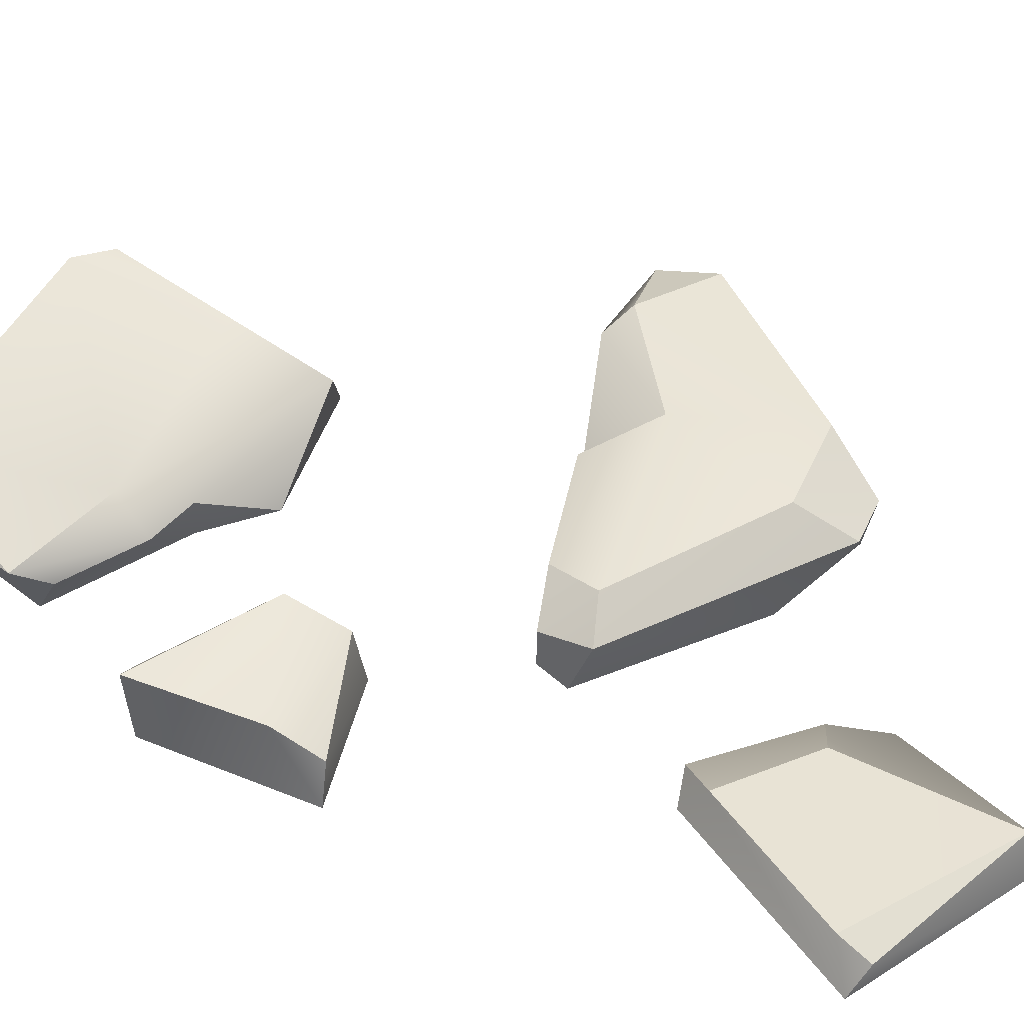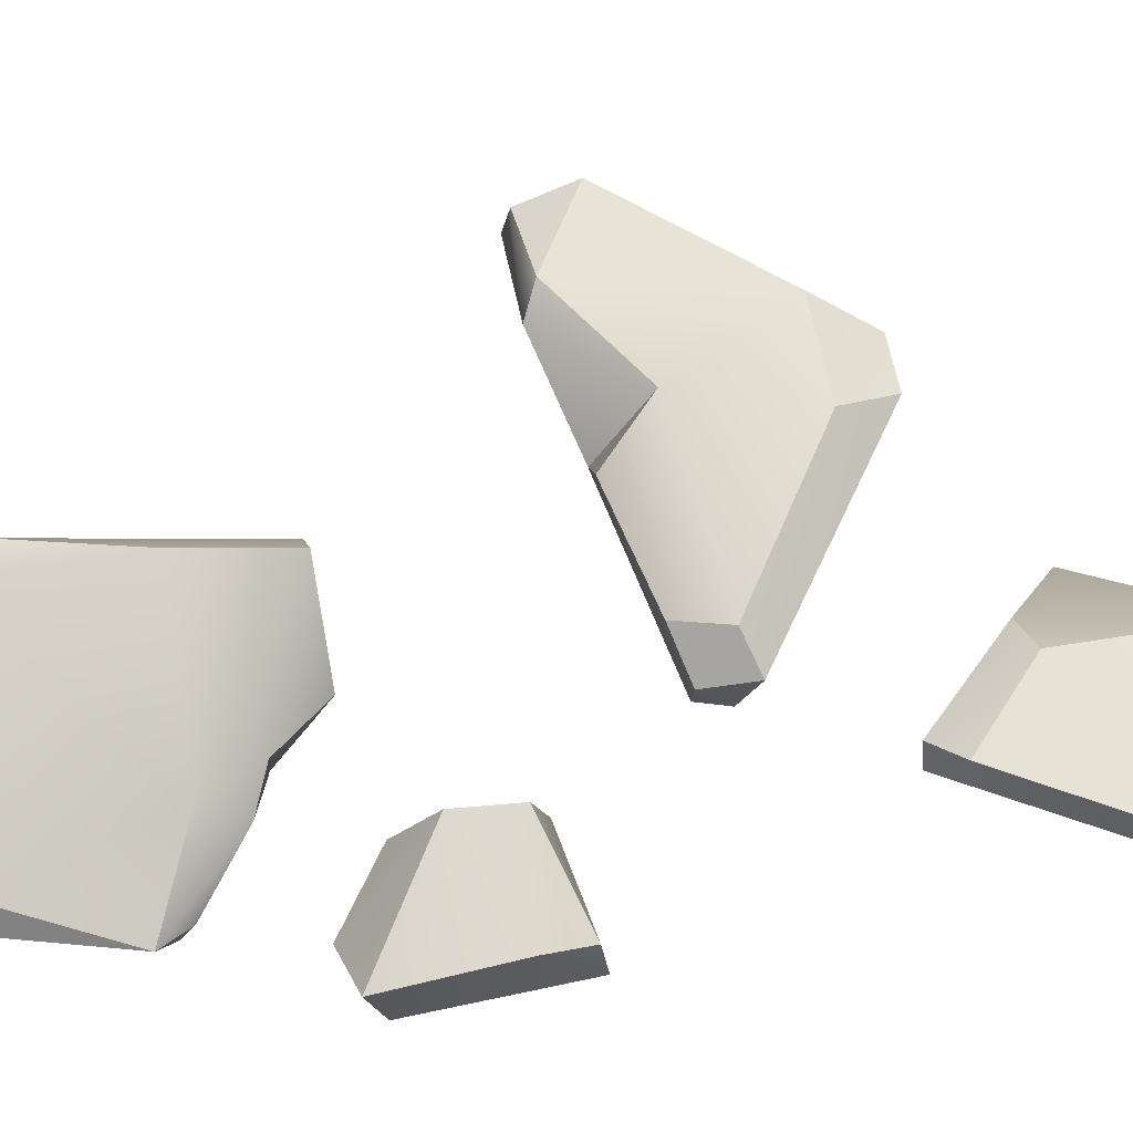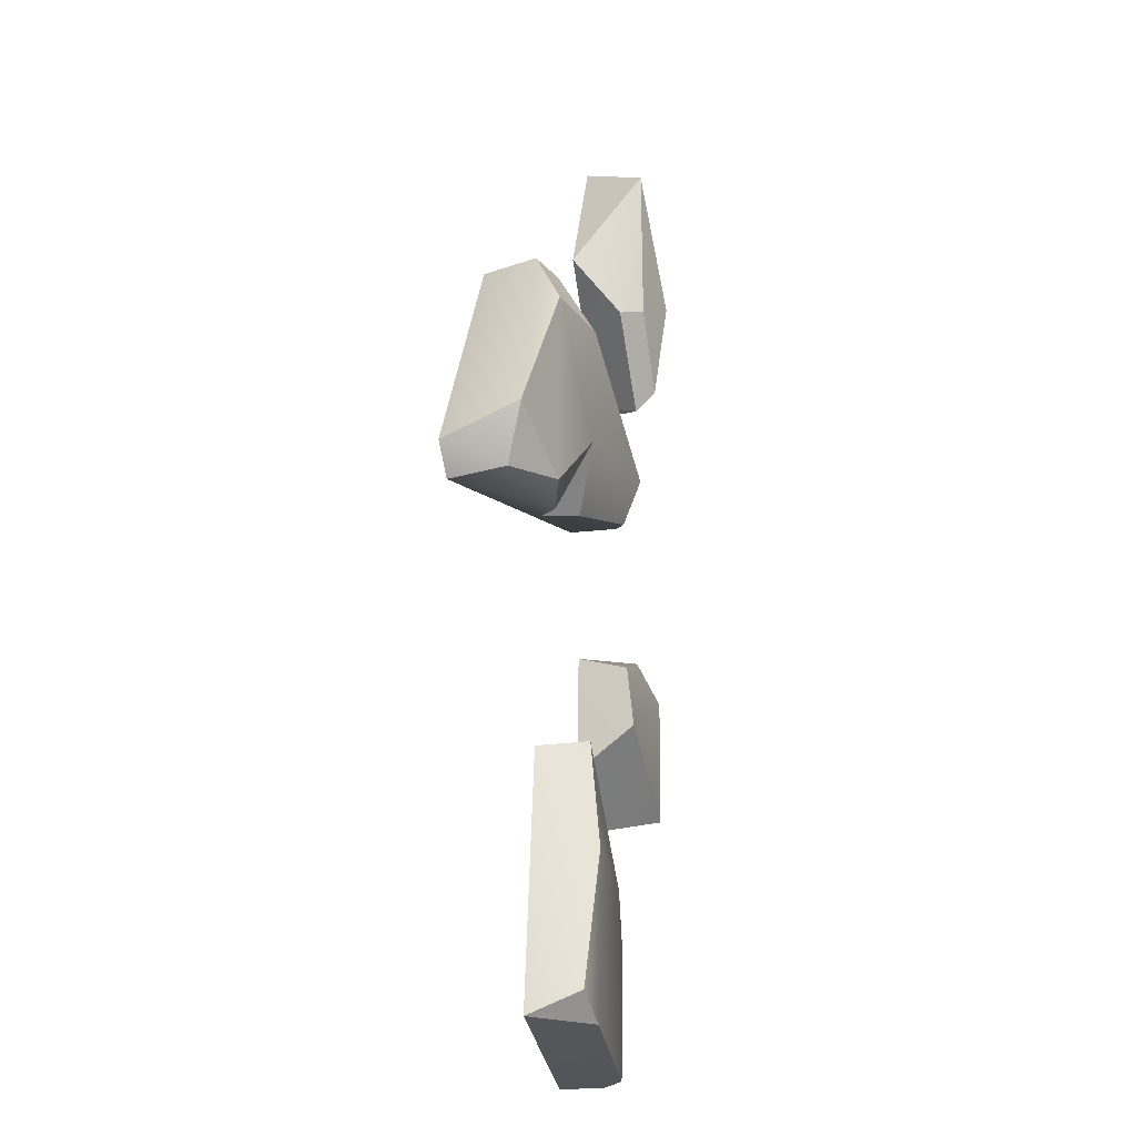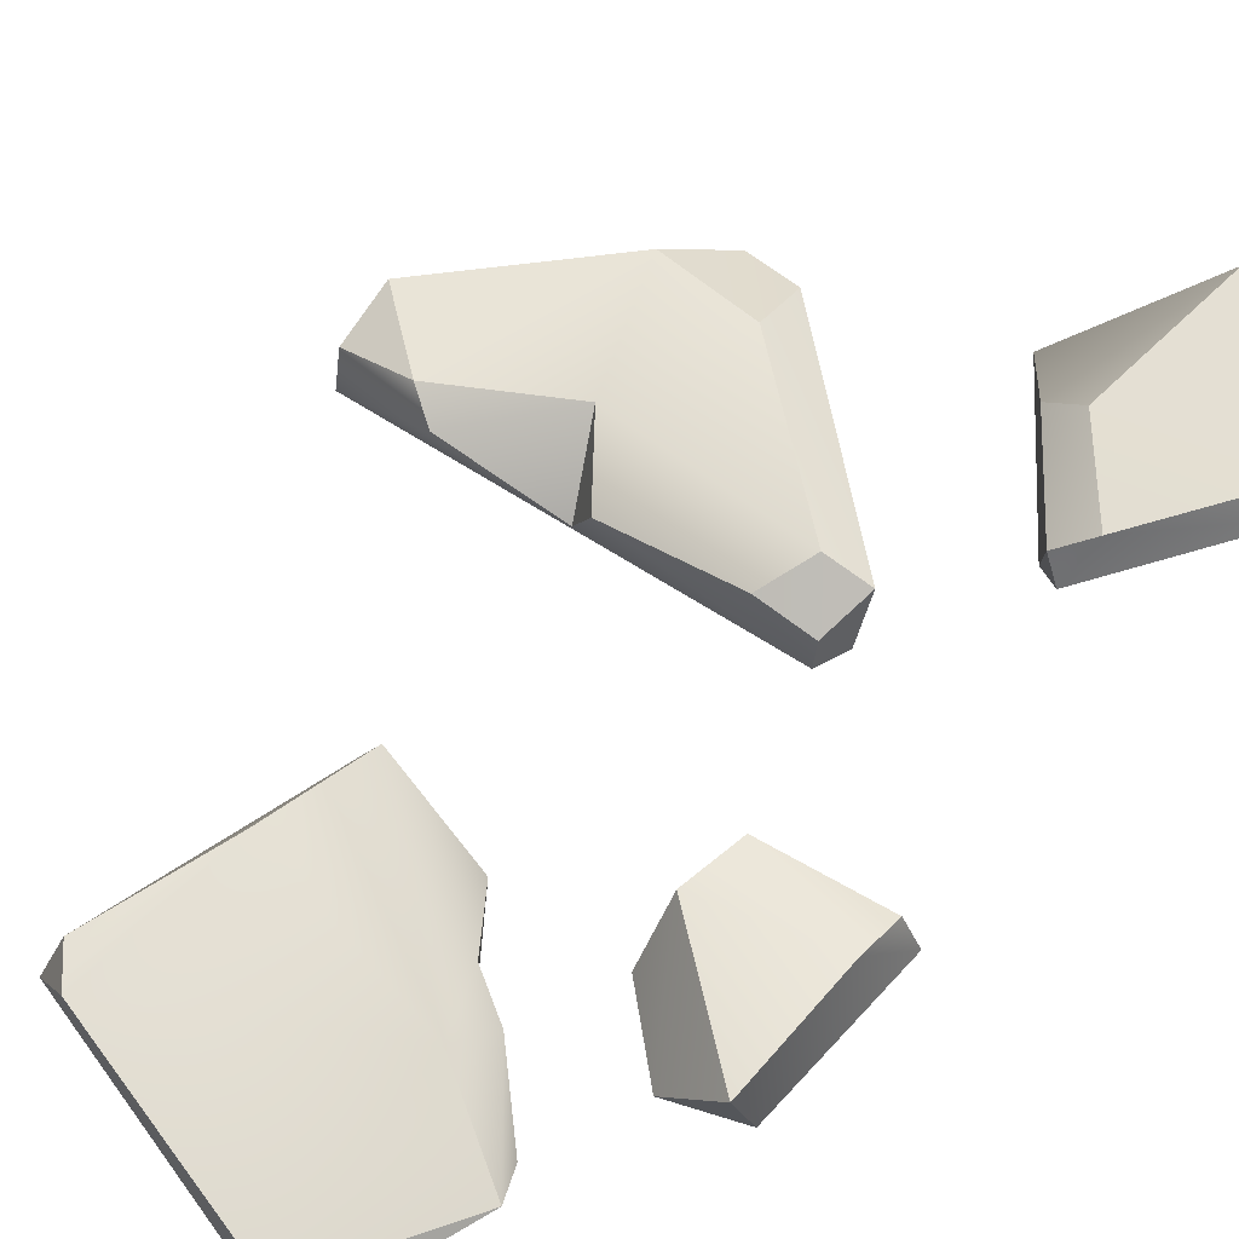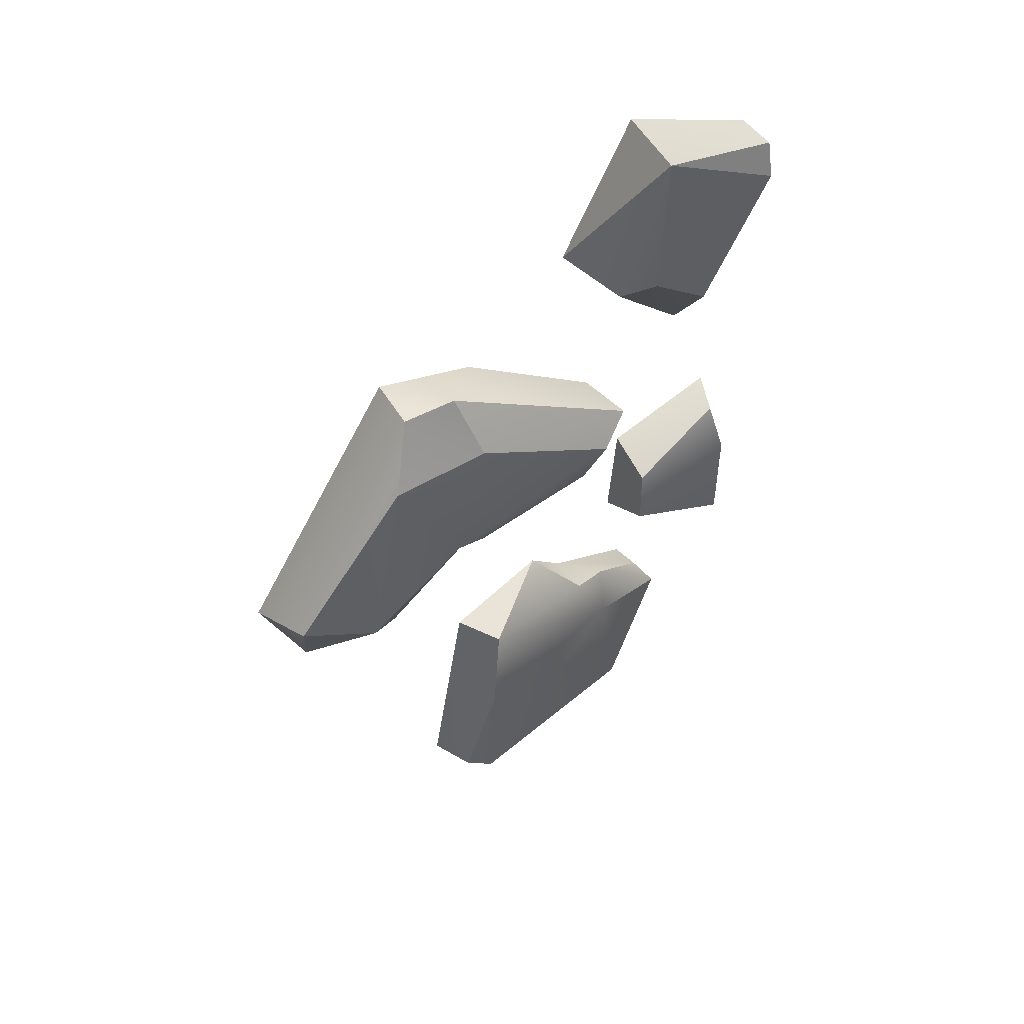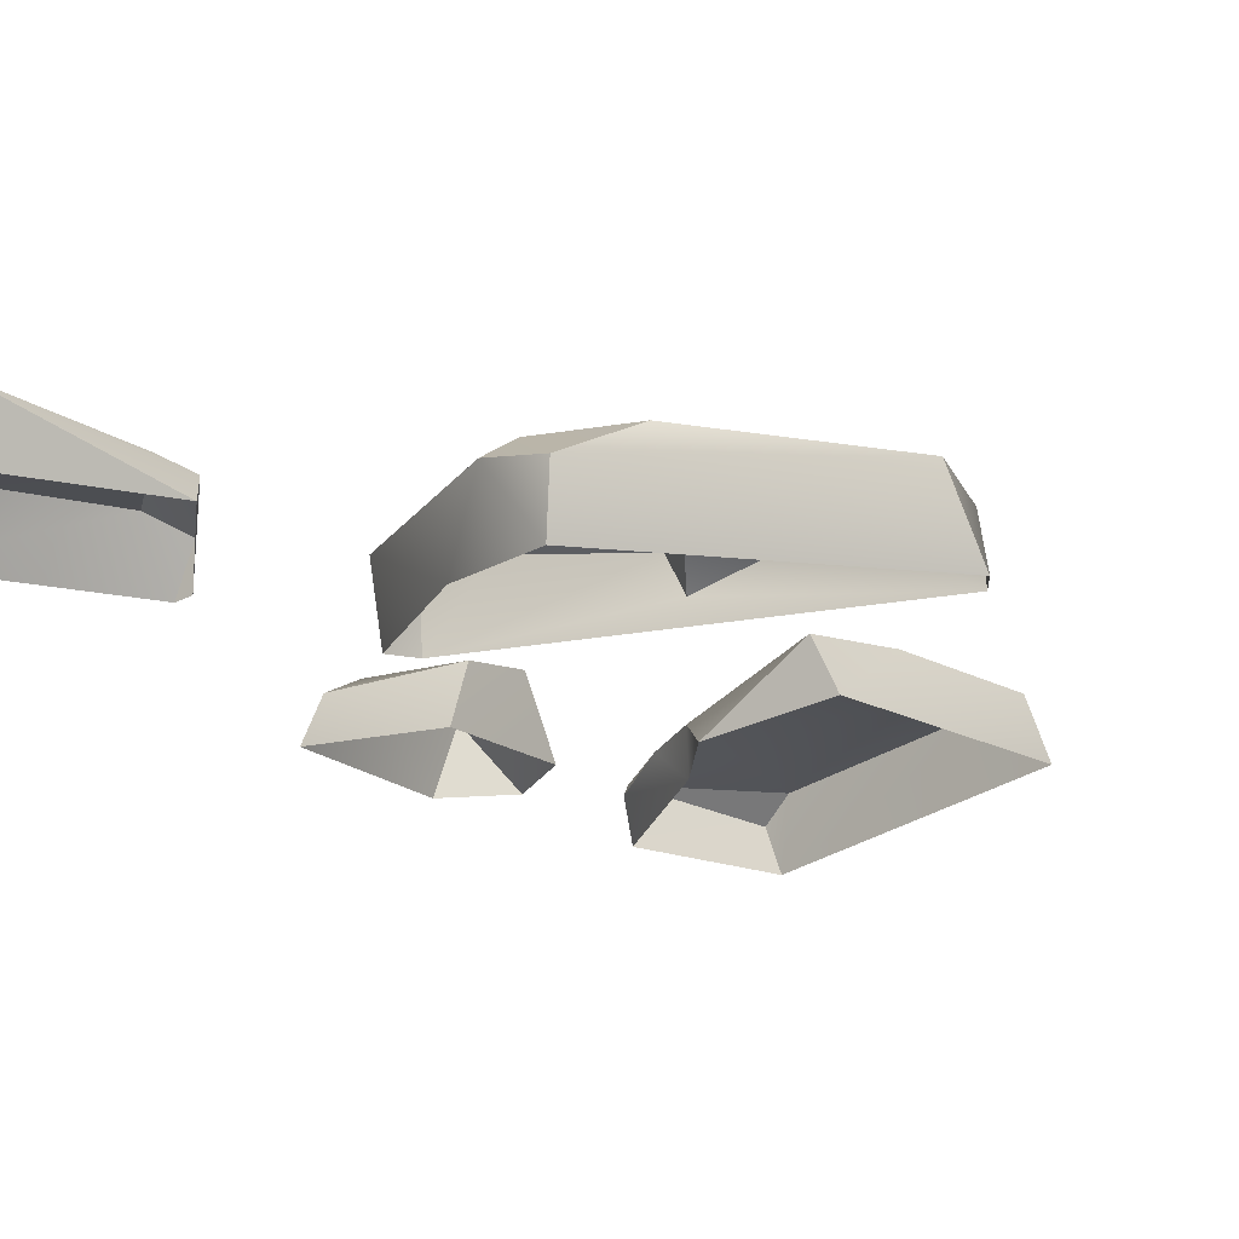
<metadata>
{"format":"obj","ext":"obj","renderer":"f3d","projection":"perspective","resolution":1024,"background":"white","views":[{"elev":52.7,"azim":-66.4,"up":"+Y"},{"elev":75.4,"azim":-101.7,"up":"+Y"},{"elev":-15.7,"azim":104.6,"up":"+Z"},{"elev":65.6,"azim":-137.3,"up":"+Y"},{"elev":56.0,"azim":142.9,"up":"+Z"},{"elev":-18.8,"azim":33.3,"up":"+Y"}]}
</metadata>
<code>
g rockDeco08
v 0.5235 0.02708 0.9154
v 0.9285 -0.06932 0.3497
v 0.5048 -0.1027 0.8969
v 0.8995 0.1002 0.433
v 0.5235 0.02708 0.9154
v 0.6056 0.1056 0.7792
v 0.8831 0.06735 0.295
v 0.8863 -0.06338 0.2753
v 0.9285 -0.06932 0.3497
v 0.8831 0.06735 0.295
v 0.8995 0.1002 0.433
v 0.8831 0.06735 0.295
v 0.8995 0.1002 0.433
v 0.7193 0.1335 0.3107
v 0.3496 0.08574 0.342
v 0.3888 0.00502 0.3368
v 0.4666 0.147 0.4788
v -0.1455 0.1257 1.412
v 0.04195 -0.009634 1.117
v -0.1473 -0.0184 1.436
v -0.4842 0.08766 1.242
v -0.5059 -0.02625 1.211
v -0.4705 0.1211 1.168
v -0.5059 -0.02625 1.211
v -0.2928 0.1246 0.8646
v -0.2704 -0.01433 0.8015
v -0.2358 0.08747 0.7985
v -0.1455 0.1257 1.412
v -0.4842 0.08766 1.242
v -0.4705 0.1211 1.168
v -0.2358 0.08747 0.7985
v -0.2704 -0.01433 0.8015
v -0.2206 -0.01568 0.8156
v 0.3162 0.1012 -0.1778
v 0.3661 -0.01475 -0.1915
v 0.08207 -0.05336 -0.1888
v 0.374 0.1321 -0.8089
v 0.4701 -0.008398 -0.7952
v 0.4458 0.1179 -0.7398
v -0.1518 0.05808 -0.9008
v -0.3173 0.02271 -0.5741
v -0.2131 0.0008555 -0.9109
v -0.1245 0.006176 -0.368
v -0.279 -0.02153 -0.5009
v -0.3173 0.02271 -0.5741
v -0.3173 0.02271 -0.5741
v -0.08873 0.06916 -0.4602
v -0.02559 0.0307 -0.3207
v 0.3162 0.1012 -0.1778
v 0.08207 -0.05336 -0.1888
v 0.3576 0.1335 -0.4259
v 0.374 0.1321 -0.8089
v 0.4458 0.1179 -0.7398
v -0.1518 0.05808 -0.9008
v -0.3173 0.02271 -0.5741
v -0.279 -0.02153 -0.5009
v -0.2863 -0.1103 -0.5428
v -0.3173 0.02271 -0.5741
v -0.4741 0.08715 -0.2357
v -0.5052 -0.06152 -0.2031
v -0.3543 -0.0603 -0.2746
v -0.07955 0.1033 0.5523
v 0.2607 -0.08637 0.8004
v -0.0842 -0.05103 0.5055
v 0.3978 0.04669 0.9157
v 0.5048 -0.1027 0.8969
v 0.5235 0.02708 0.9154
v 0.05684 0.1205 0.4039
v 0.3496 0.08574 0.342
v 0.4666 0.147 0.4788
v 0.01493 0.1537 0.5233
v 0.3741 0.1302 0.7801
v 0.6056 0.1056 0.7792
v 0.7193 0.1335 0.3107
v 0.8995 0.1002 0.433
v 0.3888 0.00502 0.3368
v 0.6446 0.1065 0.2702
v 0.4666 0.147 0.4788
v 0.7193 0.1335 0.3107
v 0.3741 0.1302 0.7801
v 0.3978 0.04669 0.9157
v -0.07955 0.1033 0.5523
v 0.01493 0.1537 0.5233
v -0.0842 -0.05103 0.5055
v -0.06477 0.07215 0.4322
v -0.07955 0.1033 0.5523
v -0.06126 -0.04271 0.4305
v 0.3741 0.1302 0.7801
v 0.6056 0.1056 0.7792
v 0.5235 0.02708 0.9154
v 0.3978 0.04669 0.9157
v 0.01493 0.1537 0.5233
v -0.07955 0.1033 0.5523
v -0.06477 0.07215 0.4322
v 0.05684 0.1205 0.4039
v -0.06126 -0.04271 0.4305
v 0.05684 0.1205 0.4039
v -0.06477 0.07215 0.4322
v 0.3496 0.08574 0.342
v 0.3888 0.00502 0.3368
v 0.8863 -0.06338 0.2753
v 0.6446 0.1065 0.2702
v 0.8831 0.06735 0.295
v 0.7193 0.1335 0.3107
v -0.05386 0.08938 1.002
v 0.04195 -0.009634 1.117
v -0.1455 0.1257 1.412
v -0.1276 0.1334 1.029
v -0.1276 0.1334 1.029
v -0.1455 0.1257 1.412
v -0.4705 0.1211 1.168
v -0.2928 0.1246 0.8646
v -0.4842 0.08766 1.242
v -0.1473 -0.0184 1.436
v -0.5059 -0.02625 1.211
v -0.1455 0.1257 1.412
v -0.2358 0.08747 0.7985
v -0.2206 -0.01568 0.8156
v -0.05386 0.08938 1.002
v 0.04195 -0.009634 1.117
v -0.2358 0.08747 0.7985
v -0.05386 0.08938 1.002
v -0.1276 0.1334 1.029
v -0.2928 0.1246 0.8646
v -0.1801 -0.1005 -0.9157
v 0.4701 -0.008398 -0.7952
v 0.374 0.1321 -0.8089
v -0.1518 0.05808 -0.9008
v -0.2131 0.0008555 -0.9109
v 0.4458 0.1179 -0.7398
v 0.4701 -0.008398 -0.7952
v 0.3661 -0.01475 -0.1915
v 0.3576 0.1335 -0.4259
v 0.3162 0.1012 -0.1778
v -0.2863 -0.1103 -0.5428
v -0.279 -0.02153 -0.5009
v -0.02653 -0.07101 -0.3284
v -0.1245 0.006176 -0.368
v -0.02559 0.0307 -0.3207
v 0.08207 -0.05336 -0.1888
v -0.3173 0.02271 -0.5741
v -0.2863 -0.1103 -0.5428
v -0.2131 0.0008555 -0.9109
v -0.1801 -0.1005 -0.9157
v -0.4741 0.08715 -0.2357
v -0.4662 0.09064 0.07008
v -0.5052 -0.06152 -0.2031
v -0.5053 -0.05986 0.1896
v -0.4619 0.03318 0.1817
v -0.2127 -0.061 0.1443
v -0.1853 0.08631 -0.03855
v -0.1925 -0.06048 -0.1484
v -0.1999 0.06643 0.1108
v -0.3543 -0.0603 -0.2746
v -0.1853 0.08631 -0.03855
v -0.4741 0.08715 -0.2357
v -0.1925 -0.06048 -0.1484
v -0.1853 0.08631 -0.03855
v -0.4662 0.09064 0.07008
v -0.4741 0.08715 -0.2357
v -0.1999 0.06643 0.1108
v -0.4619 0.03318 0.1817
v -0.2127 -0.061 0.1443
v -0.4619 0.03318 0.1817
v -0.1999 0.06643 0.1108
v -0.5053 -0.05986 0.1896
g rockDeco08_0
f 3 2 1
f 5 2 4
f 6 5 4
f 9 8 7
f 11 9 10
f 14 13 12
f 17 16 15
f 20 19 18
f 23 22 21
f 25 24 23
f 25 26 24
f 27 26 25
f 30 29 28
f 33 32 31
f 36 35 34
f 39 38 37
f 42 41 40
f 45 44 43
f 43 47 46
f 47 43 48
f 47 48 49
f 49 48 50
f 49 51 47
f 52 47 51
f 52 51 53
f 54 47 52
f 55 47 54
f 58 57 56
f 61 60 59
f 64 63 62
f 62 63 65
f 63 66 65
f 67 65 66
f 70 69 68
f 71 70 68
f 70 71 72
f 73 70 72
f 70 73 74
f 73 75 74
f 78 77 76
f 79 77 78
f 82 81 80
f 82 80 83
f 86 85 84
f 85 87 84
f 90 89 88
f 91 90 88
f 94 93 92
f 95 94 92
f 98 97 96
f 96 97 99
f 99 100 96
f 100 101 96
f 100 102 101
f 102 103 101
f 104 103 102
f 107 106 105
f 105 108 107
f 111 110 109
f 112 111 109
f 115 114 113
f 113 114 116
f 119 118 117
f 119 120 118
f 123 122 121
f 121 124 123
f 127 126 125
f 125 128 127
f 128 125 129
f 132 131 130
f 132 130 133
f 132 133 134
f 137 136 135
f 138 136 137
f 139 138 137
f 140 139 137
f 143 142 141
f 144 142 143
f 147 146 145
f 147 148 146
f 148 149 146
f 152 151 150
f 150 151 153
f 156 155 154
f 154 155 157
f 160 159 158
f 159 161 158
f 161 159 162
f 165 164 163
f 166 163 164

</code>
